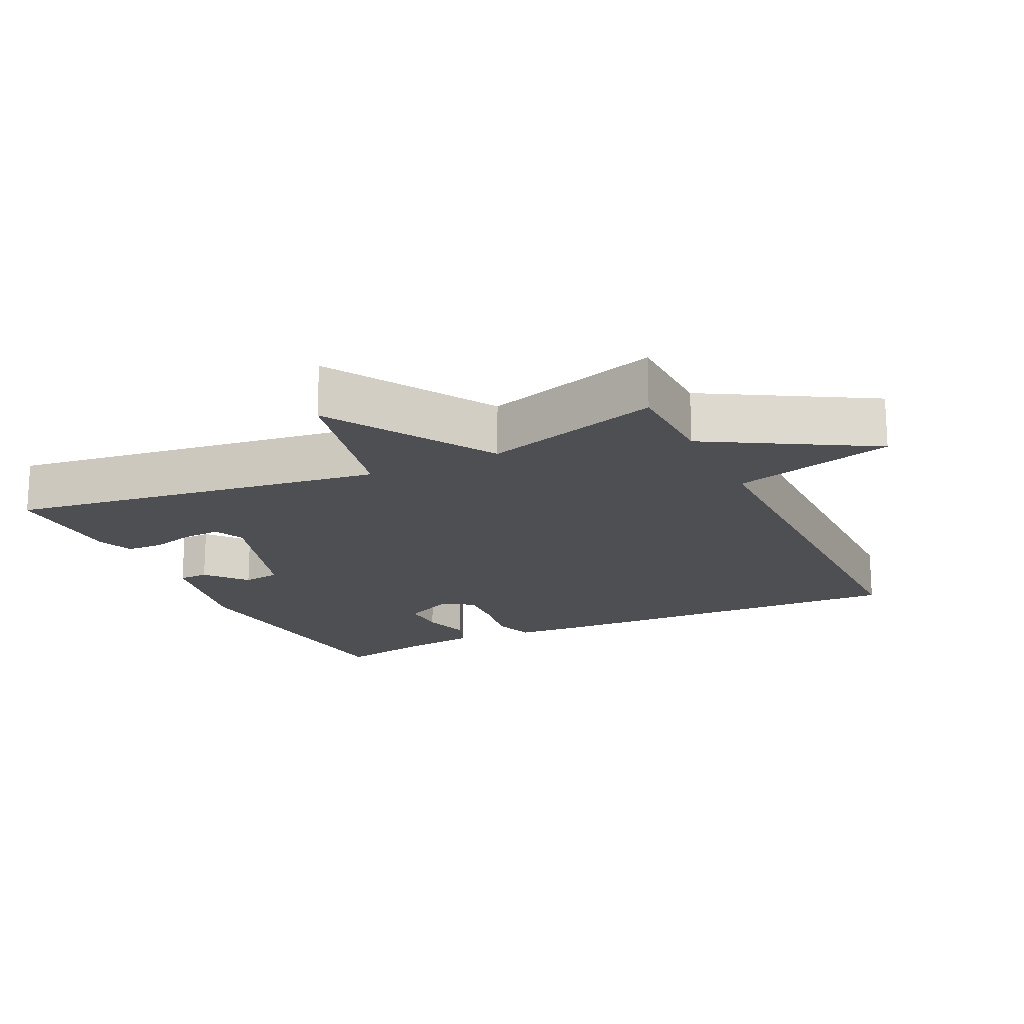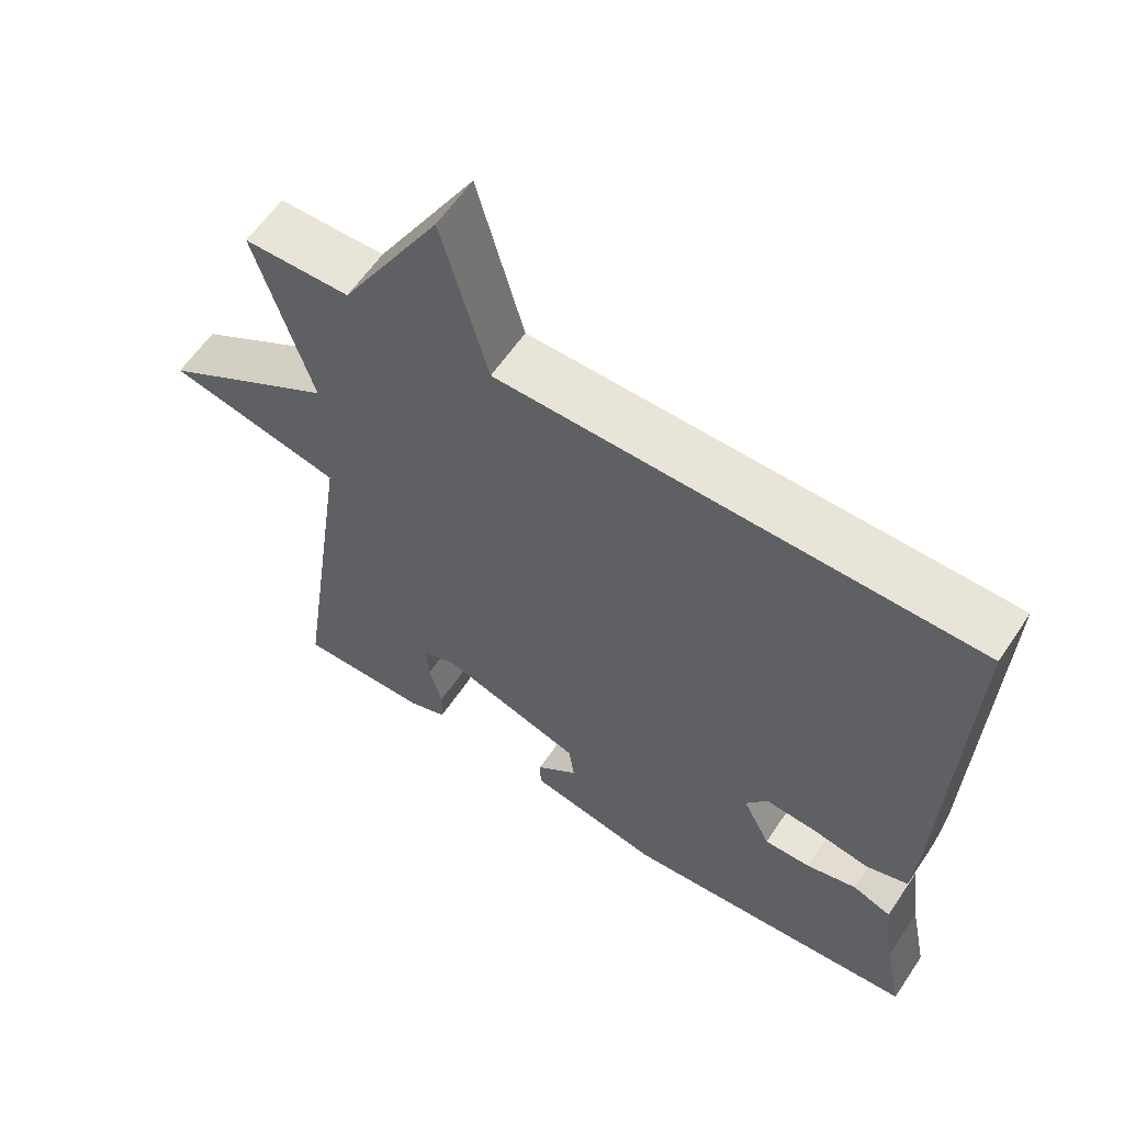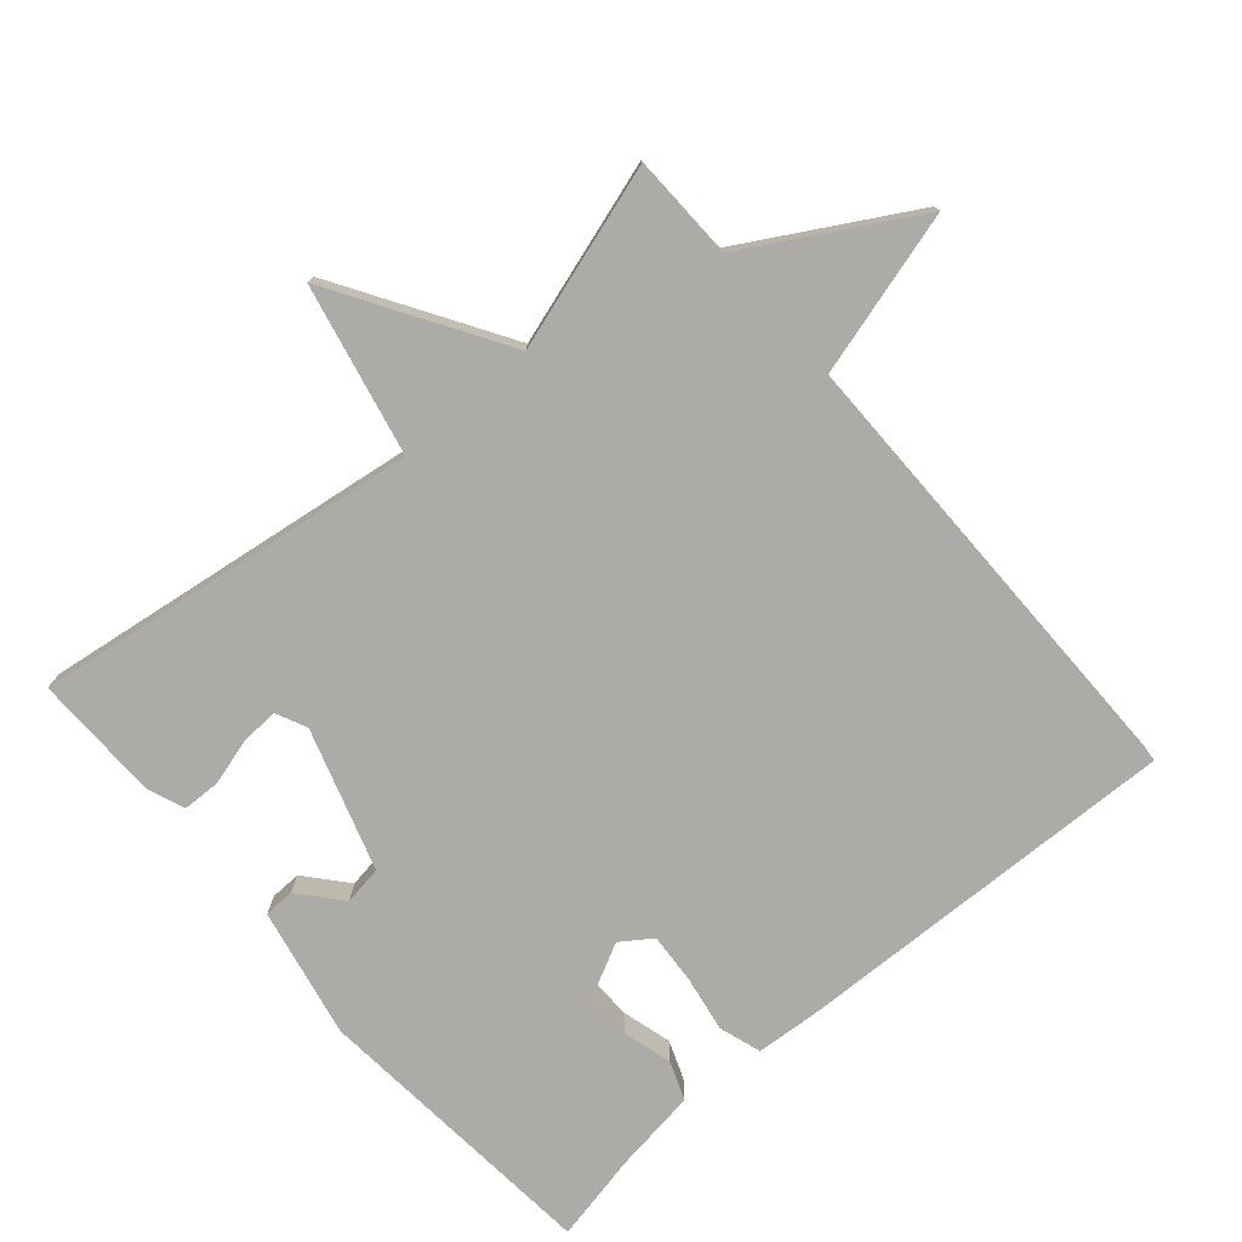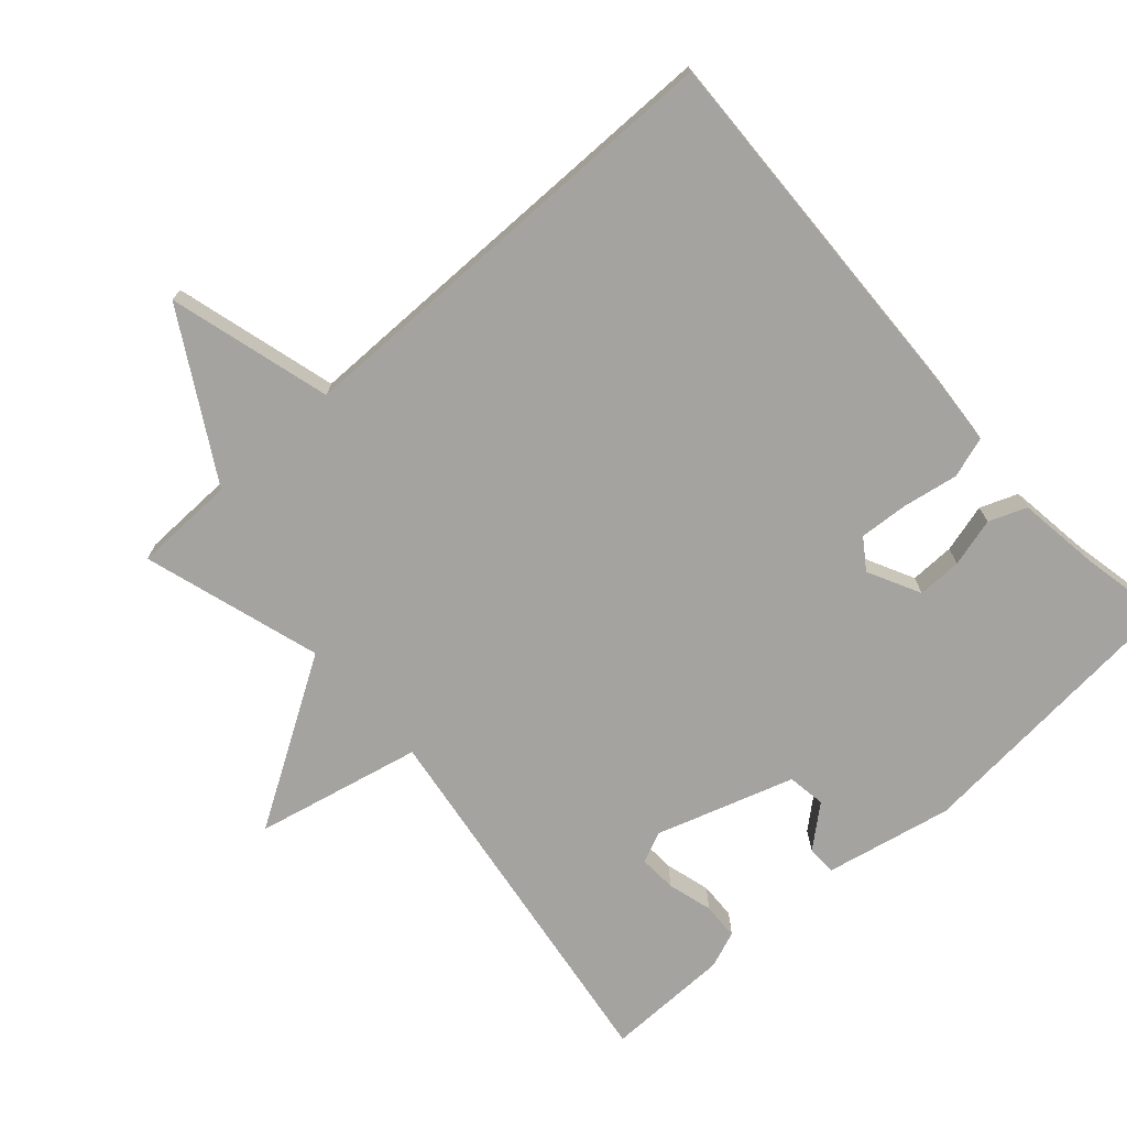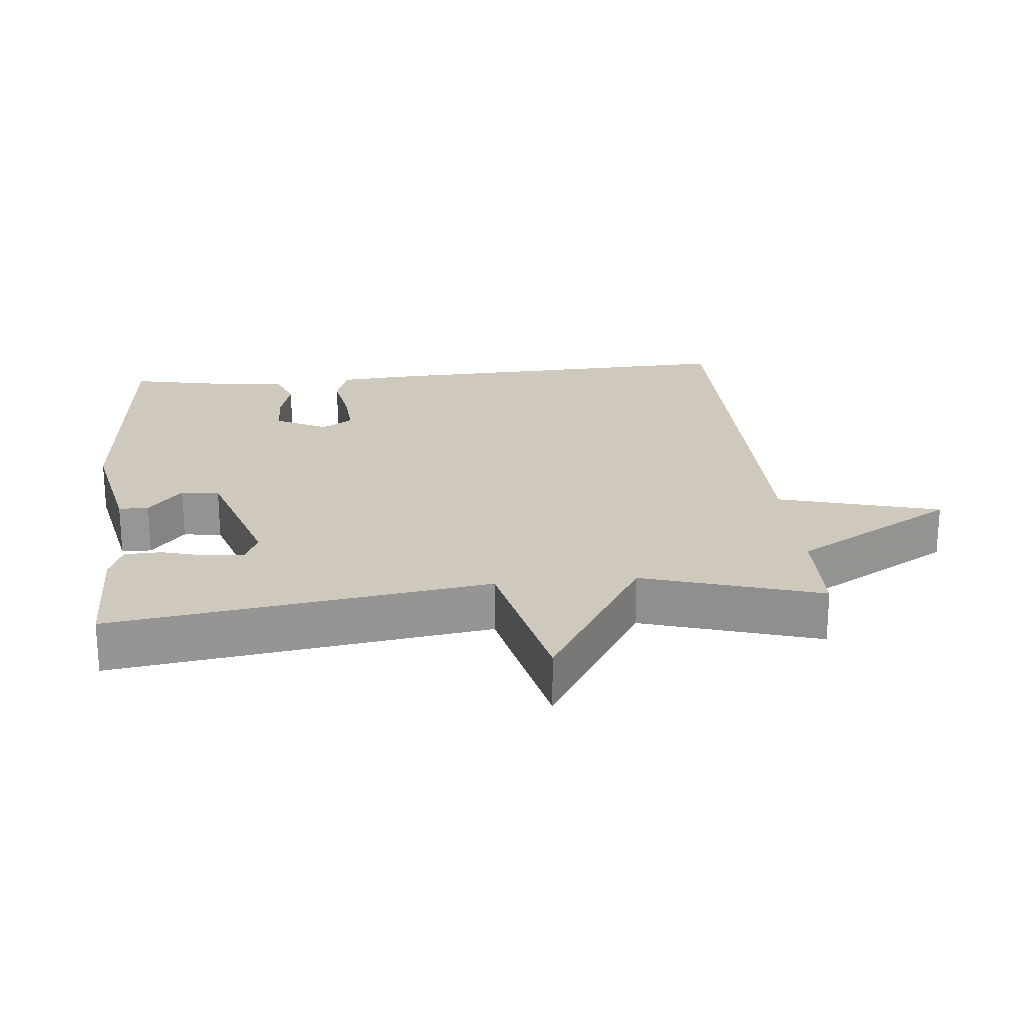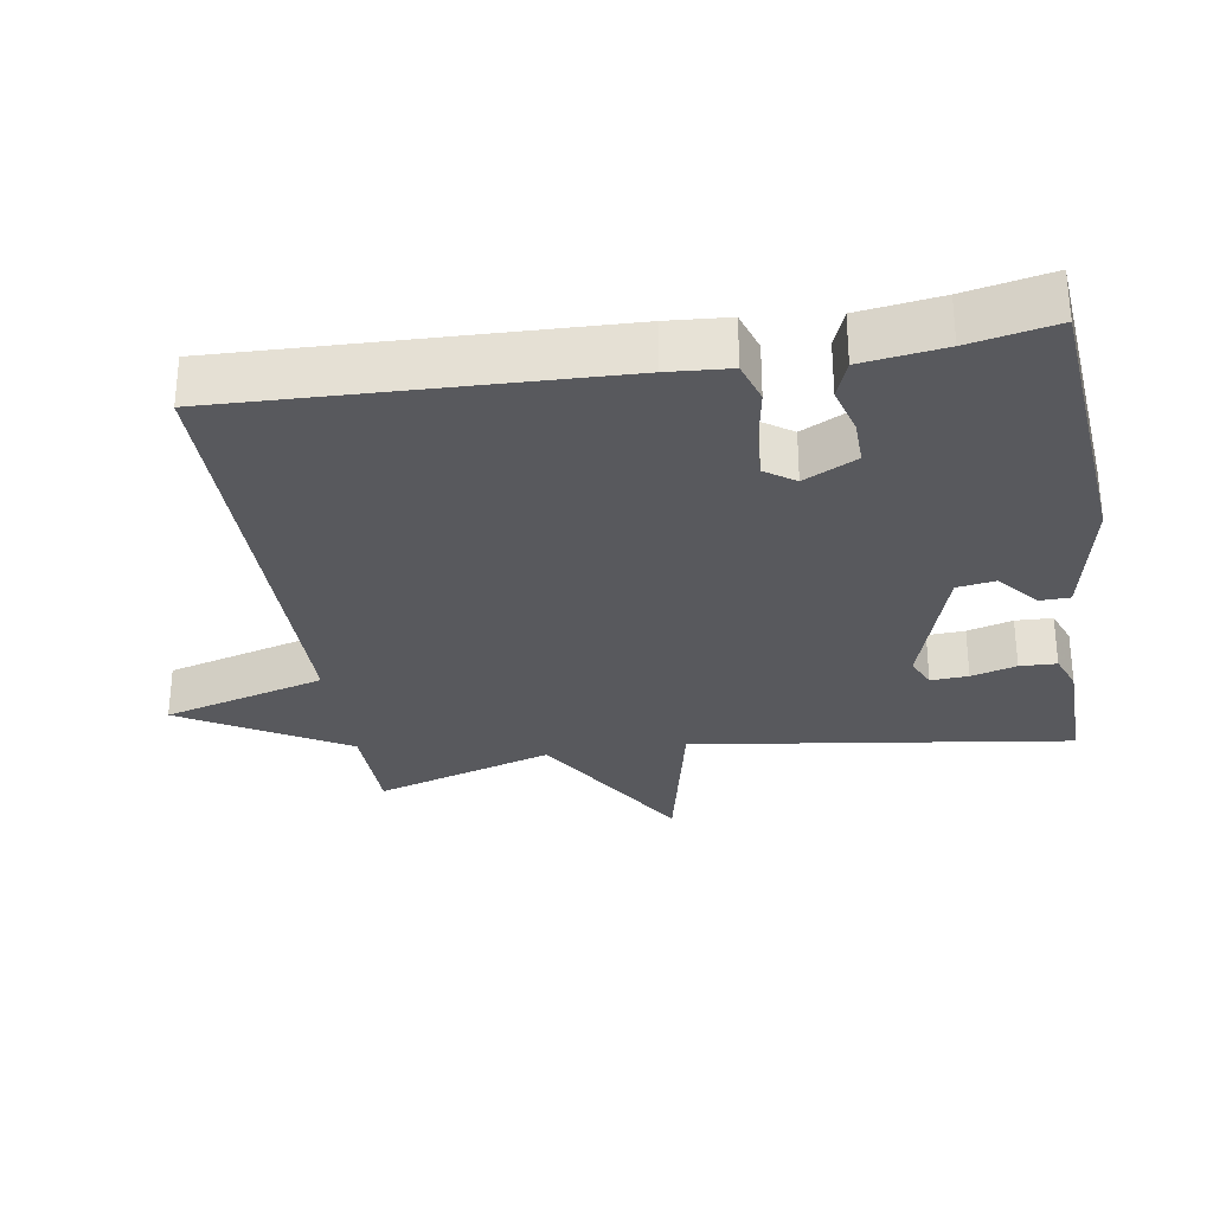
<metadata>
{"format":"obj","ext":"obj","renderer":"f3d","projection":"perspective","resolution":1024,"background":"white","views":[{"elev":-17.9,"azim":-64.3,"up":"+Y"},{"elev":60.1,"azim":33.7,"up":"+Z"},{"elev":-76.5,"azim":-48.9,"up":"+Y"},{"elev":-72.8,"azim":41.8,"up":"+Y"},{"elev":22.5,"azim":-95.6,"up":"+Y"},{"elev":-30.1,"azim":99.3,"up":"+Y"}]}
</metadata>
<code>
v 0.5 0.07 -0.5
v 0.088 0.07 -0.535
v -0.094 0.07 -0.497
v -0.095 0.07 -0.454
v -0.037 0.07 -0.405
v -0.045 0.07 -0.35
v -0.243 0.07 -0.286
v -0.287 0.07 -0.306
v -0.284 0.07 -0.36
v -0.266 0.07 -0.425
v -0.268 0.07 -0.478
v -0.321 0.07 -0.498
v -0.5 0.07 -0.5
v -0.422 0.07 0.043
v -0.661 0.07 0.097
v -0.422 0.07 0.243
v -0.5 0.07 0.5
v -0.354 0.07 0.503
v -0.218 0.07 0.737
v -0.154 0.07 0.503
v 0.5 0.07 0.5
v 0.479 0.07 -0.049
v 0.472 0.07 -0.138
v 0.413 0.07 -0.157
v 0.333 0.07 -0.143
v 0.263 0.07 -0.138
v 0.233 0.07 -0.181
v 0.271 0.07 -0.257
v 0.335 0.07 -0.256
v 0.405 0.07 -0.237
v 0.459 0.07 -0.258
v 0.475 0.07 -0.376
v 0.5 0 -0.5
v 0.088 0 -0.535
v -0.094 0 -0.497
v -0.095 0 -0.454
v -0.037 0 -0.405
v -0.045 0 -0.35
v -0.243 0 -0.286
v -0.287 0 -0.306
v -0.284 0 -0.36
v -0.266 0 -0.425
v -0.268 0 -0.478
v -0.321 0 -0.498
v -0.5 0 -0.5
v -0.422 0 0.043
v -0.661 0 0.097
v -0.422 0 0.243
v -0.5 0 0.5
v -0.354 0 0.503
v -0.218 0 0.737
v -0.154 0 0.503
v 0.5 0 0.5
v 0.479 0 -0.049
v 0.472 0 -0.138
v 0.413 0 -0.157
v 0.333 0 -0.143
v 0.263 0 -0.138
v 0.233 0 -0.181
v 0.271 0 -0.257
v 0.335 0 -0.256
v 0.405 0 -0.237
v 0.459 0 -0.258
v 0.475 0 -0.376
f 29 30 31 32
f 3 4 5
f 2 3 5
f 1 2 5
f 32 1 5
f 29 32 5
f 28 29 5
f 27 28 5 6
f 26 27 6 7
f 23 24 25
f 22 23 25
f 21 22 25
f 20 21 25
f 20 25 26
f 18 19 20
f 20 26 7
f 18 20 7
f 17 18 7
f 16 17 7
f 14 15 16
f 12 13 14
f 11 12 14
f 10 11 14
f 9 10 14
f 8 9 14 16
f 7 8 16
f 64 63 62 61
f 37 36 35
f 37 35 34
f 37 34 33
f 37 33 64
f 37 64 61
f 37 61 60
f 38 37 60 59
f 39 38 59 58
f 57 56 55
f 57 55 54
f 57 54 53
f 57 53 52
f 58 57 52
f 52 51 50
f 39 58 52
f 39 52 50
f 39 50 49
f 39 49 48
f 48 47 46
f 46 45 44
f 46 44 43
f 46 43 42
f 46 42 41
f 48 46 41 40
f 48 40 39
f 1 33 34 2
f 2 34 35 3
f 3 35 36 4
f 4 36 37 5
f 5 37 38 6
f 6 38 39 7
f 7 39 40 8
f 8 40 41 9
f 9 41 42 10
f 10 42 43 11
f 11 43 44 12
f 12 44 45 13
f 13 45 46 14
f 14 46 47 15
f 15 47 48 16
f 16 48 49 17
f 17 49 50 18
f 18 50 51 19
f 19 51 52 20
f 20 52 53 21
f 21 53 54 22
f 22 54 55 23
f 23 55 56 24
f 24 56 57 25
f 25 57 58 26
f 26 58 59 27
f 27 59 60 28
f 28 60 61 29
f 29 61 62 30
f 30 62 63 31
f 31 63 64 32
f 32 64 33 1

</code>
